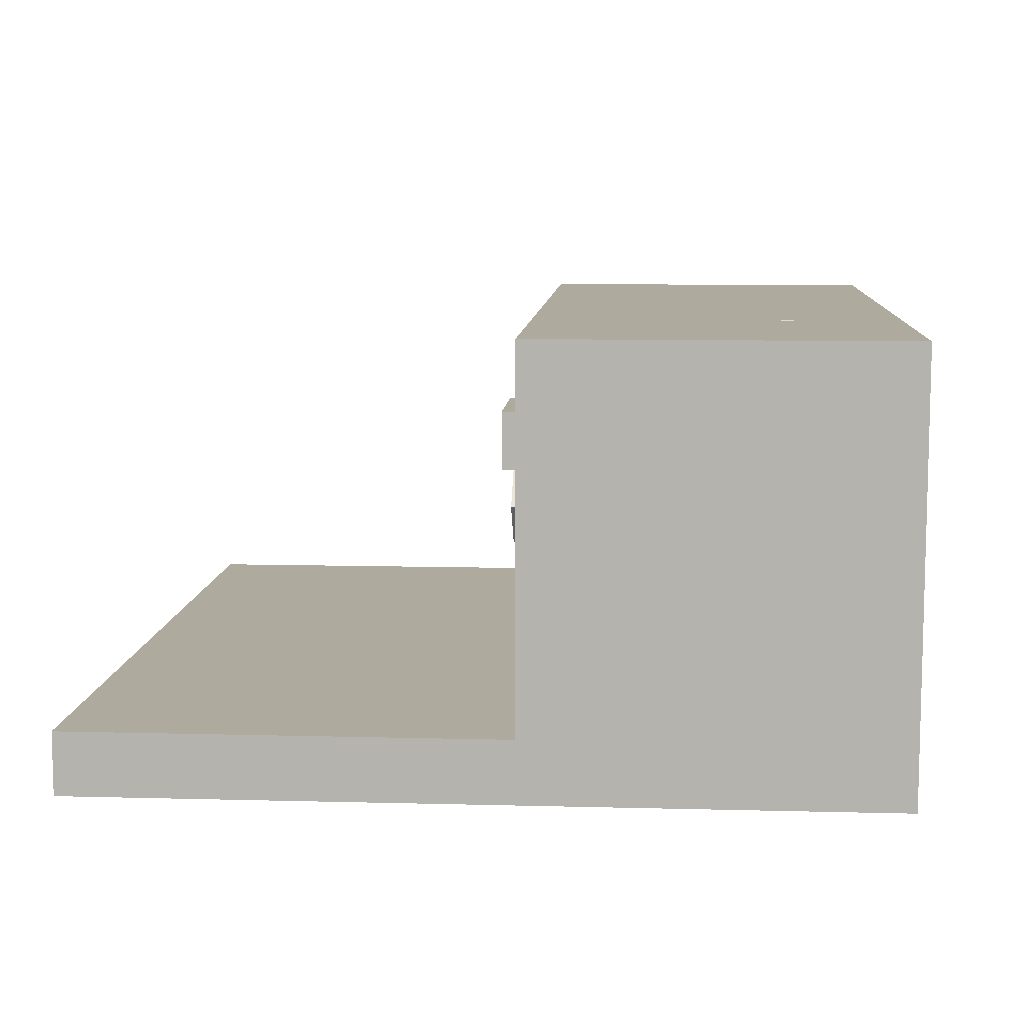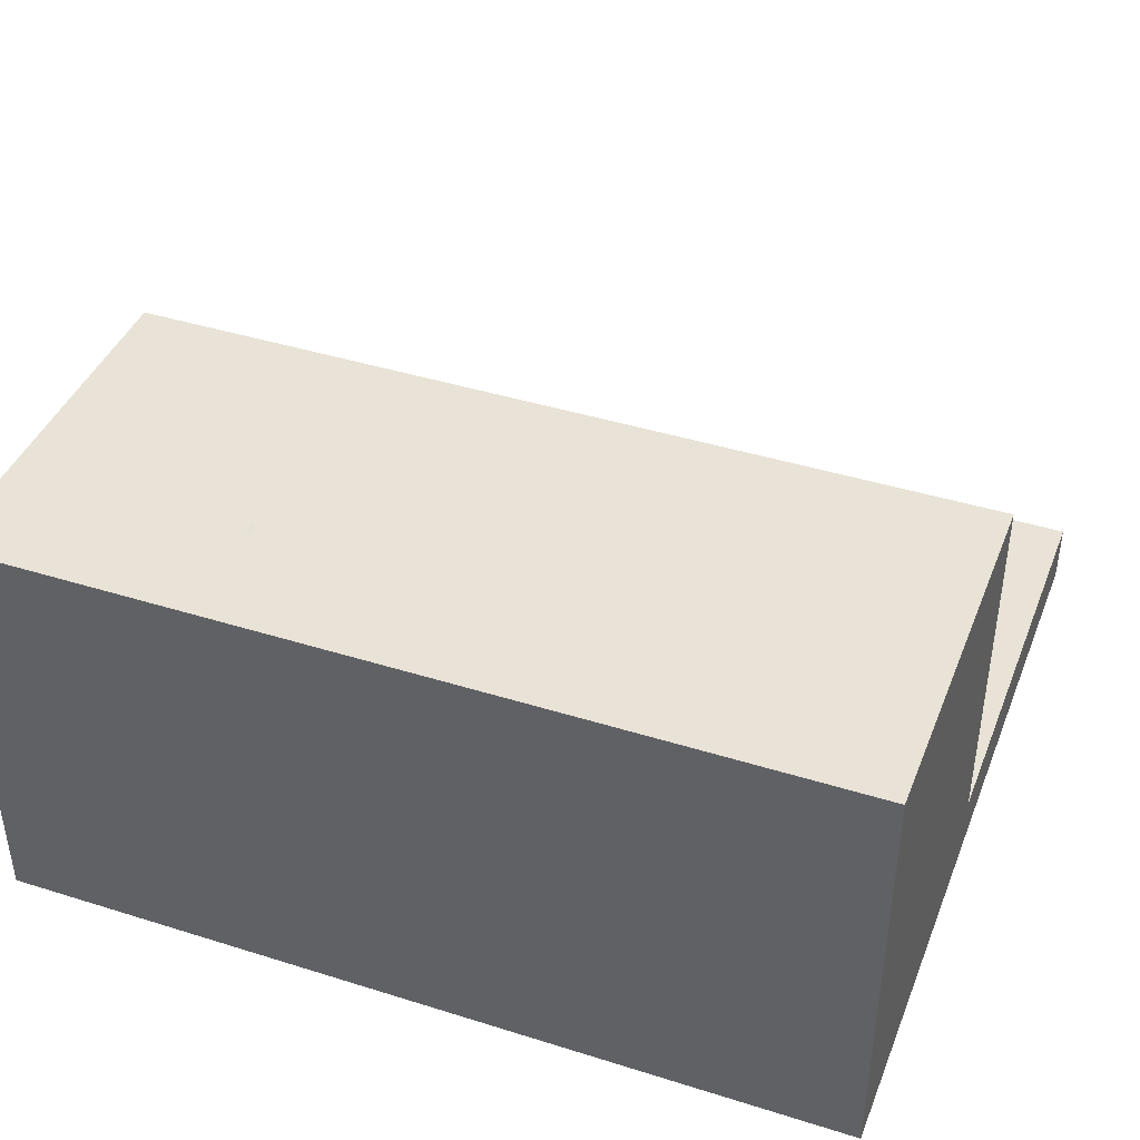
<metadata>
{"format":"obj","ext":"obj","renderer":"f3d","projection":"perspective","resolution":1024,"background":"white","views":[{"elev":9.2,"azim":-86.0,"up":"+Z"},{"elev":41.6,"azim":20.7,"up":"+Z"}]}
</metadata>
<code>
v  -22.7 7.224 -10.35
v  -21.59 7.224 -10.35
v  -21.59 4.765 -10.35
v  -22.7 4.765 -10.35
v  22.9 7.224 -10.35
v  22.9 7.224 -9.121
v  22.9 4.765 -9.121
v  22.9 4.765 -10.35
v  22.9 7.224 11.94
v  21.76 7.224 11.94
v  21.76 4.765 11.94
v  22.9 4.765 11.94
v  -22.7 7.224 11.94
v  -22.7 7.224 10.78
v  -22.7 4.765 10.78
v  -22.7 4.765 11.94
v  22.9 7.224 10.78
v  21.76 7.224 10.78
v  21.76 4.765 -10.35
v  21.76 7.224 -10.35
v  -21.59 7.224 11.94
v  -21.59 4.765 11.94
v  21.76 4.765 -9.121
v  -21.59 4.765 -9.121
v  -21.59 7.224 10.78
v  -21.59 4.765 10.78
v  -22.7 4.765 -9.121
v  -21.59 7.224 -9.121
v  -22.7 7.224 -9.121
v  22.9 4.765 10.78
v  21.76 4.765 10.78
v  21.76 5.431 10.78
v  -21.59 5.431 10.78
v  -21.59 5.431 -9.121
v  21.76 5.431 -9.121
v  21.76 7.224 -9.121
v  -21.59 8.68 -7.933
v  -21.59 9.94 -7.933
v  -22.7 9.94 -7.933
v  -22.7 8.68 -7.933
v  -22.7 9.94 -10.39
v  -21.59 9.94 -10.39
v  -21.59 8.68 -10.39
v  -22.7 8.68 -10.39
v  22.9 8.68 -10.39
v  22.9 9.94 -10.39
v  22.9 9.94 -7.933
v  22.9 8.68 -7.933
v  22.9 31 -10.39
v  21.76 31 -10.39
v  21.76 31 -7.933
v  22.9 31 -7.933
v  -22.7 31 -10.39
v  -22.7 29.84 -10.39
v  -22.7 29.84 -7.933
v  -22.7 31 -7.933
v  21.76 9.94 -7.933
v  21.76 8.68 -7.933
v  22.9 29.84 -10.39
v  21.76 29.84 -10.39
v  21.76 8.68 -10.39
v  -21.59 31 -10.39
v  -21.59 31 -7.933
v  -21.59 29.84 -10.39
v  -21.59 29.84 -7.933
v  22.9 29.84 -7.933
v  21.76 29.84 -7.933
v  21.76 9.94 -10.39
v  21.76 29.84 -8.599
v  -21.59 29.84 -8.599
v  -21.59 9.94 -8.599
v  21.76 9.94 -8.599
v  -22.7 8.681 -9.121
v  -22.7 8.681 -10.35
v  -21.59 8.681 -9.121
v  -21.59 8.681 -10.35
v  21.76 8.681 -10.35
v  22.9 8.681 -10.35
v  21.76 8.681 -9.121
v  22.9 8.681 -9.121
v  -21.75 -12.08 -10.19
v  -21.75 -12.08 -9.281
v  -22.54 -12.08 -9.281
v  -22.54 -12.08 -10.19
v  -22.7 -6.45 -10.35
v  -21.59 -6.45 -10.35
v  -21.59 -8.909 -10.35
v  -22.7 -8.909 -10.35
v  22.9 -6.45 -10.35
v  22.9 -6.45 -9.121
v  22.9 -8.909 -9.121
v  22.9 -8.909 -10.35
v  22.9 -6.45 11.94
v  21.76 -6.45 11.94
v  21.76 -8.909 11.94
v  22.9 -8.909 11.94
v  -22.7 -6.45 11.94
v  -22.7 -6.45 10.78
v  -22.7 -8.909 10.78
v  -22.7 -8.909 11.94
v  22.74 -12.08 -10.19
v  22.74 -12.08 -9.281
v  21.92 -12.08 -9.281
v  21.92 -12.08 -10.19
v  21.76 -8.909 -10.35
v  21.76 -6.45 -10.35
v  -21.59 -6.45 11.94
v  -21.59 -8.909 11.94
v  21.76 -8.909 -9.121
v  -21.59 -8.909 -9.121
v  21.76 -6.45 10.78
v  -21.59 -6.45 10.78
v  -21.59 -8.909 10.78
v  -22.7 -8.909 -9.121
v  -21.59 -6.45 -9.121
v  -22.7 -6.45 -9.121
v  22.9 -6.45 10.78
v  22.9 -8.909 10.78
v  21.76 -8.909 10.78
v  21.76 -8.243 10.78
v  -21.59 -8.243 10.78
v  -21.59 -8.243 -9.121
v  21.76 -8.243 -9.121
v  21.76 -6.45 -9.121
v  -21.75 -12.08 11.78
v  -22.54 -12.08 11.78
v  -22.54 -12.08 10.94
v  -21.75 -12.08 10.94
v  22.74 -12.08 11.78
v  21.92 -12.08 11.78
v  21.92 -12.08 10.94
v  22.74 -12.08 10.94
v  -21.75 -8.909 -10.19
v  -22.54 -8.909 -10.19
v  -21.75 -8.909 -9.281
v  -22.54 -8.909 -9.281
v  22.74 -8.909 -9.281
v  22.74 -8.909 -10.19
v  21.92 -8.909 -9.281
v  21.92 -8.909 -10.19
v  -22.54 -8.909 10.94
v  -22.54 -8.909 11.78
v  -21.75 -8.909 10.94
v  -21.75 -8.909 11.78
v  21.92 -8.909 11.78
v  22.74 -8.909 11.78
v  21.92 -8.909 10.94
v  22.74 -8.909 10.94
g Workbench001
f 1 2 3 4
f 5 6 7 8
f 9 10 11 12
f 13 14 15 16
f 9 17 18 10
f 5 8 19 20
f 21 22 11 10
f 19 23 24 3
f 10 18 25 21
f 20 19 3 2
f 13 16 22 21
f 26 15 27 24
f 14 25 28 29
f 17 30 7 6
f 1 4 27 29
f 30 31 23 7
f 32 33 34 35
f 20 2 28 36
f 29 27 15 14
f 6 36 18 17
f 36 28 25 18
f 13 21 25 14
f 9 12 30 17
f 11 22 26 31
f 23 31 32 35
f 31 26 33 32
f 26 24 34 33
f 24 23 35 34
f 37 38 39 40
f 41 42 43 44
f 44 43 37 40
f 45 46 47 48
f 49 50 51 52
f 53 54 55 56
f 48 47 57 58
f 49 59 60 50
f 45 48 58 61
f 62 63 51 50
f 58 57 38 37
f 50 60 64 62
f 61 58 37 43
f 53 56 63 62
f 65 55 39 38
f 54 64 42 41
f 59 66 47 46
f 44 40 39 41
f 66 67 57 47
f 45 61 68 46
f 69 70 71 72
f 61 43 42 68
f 41 39 55 54
f 46 68 60 59
f 68 42 64 60
f 63 56 55 65
f 53 62 64 54
f 49 52 66 59
f 52 51 67 66
f 51 63 65 67
f 57 67 69 72
f 67 65 70 69
f 65 38 71 70
f 38 57 72 71
f 1 29 73 74
f 29 28 75 73
f 28 2 76 75
f 2 1 74 76
f 5 20 77 78
f 20 36 79 77
f 36 6 80 79
f 6 5 78 80
f 81 82 83 84
f 85 86 87 88
f 89 90 91 92
f 93 94 95 96
f 97 98 99 100
f 101 102 103 104
f 89 92 105 106
f 107 108 95 94
f 105 109 110 87
f 94 111 112 107
f 106 105 87 86
f 97 100 108 107
f 113 99 114 110
f 98 112 115 116
f 117 118 91 90
f 85 88 114 116
f 118 119 109 91
f 120 121 122 123
f 116 114 99 98
f 90 124 111 117
f 124 115 112 111
f 125 126 127 128
f 93 96 118 117
f 129 130 131 132
f 95 108 113 119
f 109 119 120 123
f 119 113 121 120
f 113 110 122 121
f 110 109 123 122
f 124 106 86 115
f 7 23 124 90
f 23 19 106 124
f 19 8 89 106
f 8 7 90 89
f 12 11 94 93
f 11 31 111 94
f 31 30 117 111
f 30 12 93 117
f 22 16 97 107
f 16 15 98 97
f 15 26 112 98
f 26 22 107 112
f 24 27 116 115
f 27 4 85 116
f 4 3 86 85
f 3 24 115 86
f 88 87 133 134
f 87 110 135 133
f 110 114 136 135
f 114 88 134 136
f 92 91 137 138
f 91 109 139 137
f 109 105 140 139
f 105 92 138 140
f 100 99 141 142
f 99 113 143 141
f 113 108 144 143
f 108 100 142 144
f 96 95 145 146
f 95 119 147 145
f 119 118 148 147
f 118 96 146 148
f 134 133 81 84
f 133 135 82 81
f 135 136 83 82
f 136 134 84 83
f 138 137 102 101
f 137 139 103 102
f 139 140 104 103
f 140 138 101 104
f 142 141 127 126
f 141 143 128 127
f 143 144 125 128
f 144 142 126 125
f 146 145 130 129
f 145 147 131 130
f 147 148 132 131
f 148 146 129 132
v  -23.32 -12.13 -10.8
v  -23.32 -12.13 12.63
v  -23.32 7.863 12.63
v  -23.32 7.863 -7.399
v  -23.32 7.863 -10.8
v  22.99 -12.13 -10.8
v  22.99 7.863 -10.8
v  22.99 7.863 -7.399
v  22.99 7.863 12.63
v  22.99 -12.13 12.63
v  22.99 31.42 -10.8
v  -23.32 31.42 -10.8
v  -23.32 31.42 -7.399
v  22.99 31.42 -7.399
g Geometry
f 149 150 151 152
f 149 152 153
f 154 155 156 157
f 154 157 158
f 149 154 158 150
f 150 158 157 151
f 157 156 152 151
f 153 155 154 149
f 159 160 161 162
f 156 155 159 162
f 155 153 160 159
f 153 152 161 160
f 152 156 162 161
v  -23.32 -12.13 -10.8
v  -23.32 -12.13 12.63
v  -23.32 7.863 12.63
v  -23.32 7.863 -7.399
v  -23.32 7.863 -10.8
v  22.99 -12.13 -10.8
v  22.99 7.863 -10.8
v  22.99 7.863 -7.399
v  22.99 7.863 12.63
v  22.99 -12.13 12.63
v  22.99 31.42 -10.8
v  -23.32 31.42 -10.8
v  -23.32 31.42 -7.399
v  22.99 31.42 -7.399
g Fire_Geometry
f 163 164 165 166
f 163 166 167
f 168 169 170 171
f 168 171 172
f 163 168 172 164
f 164 172 171 165
f 171 170 166 165
f 167 169 168 163
f 173 174 175 176
f 170 169 173 176
f 169 167 174 173
f 167 166 175 174
f 166 170 176 175
v  -23.32 -12.13 -10.8
v  -23.32 -12.13 12.63
v  -23.32 7.863 12.63
v  -23.32 7.863 -7.399
v  -23.32 7.863 -10.8
v  22.99 -12.13 -10.8
v  22.99 7.863 -10.8
v  22.99 7.863 -7.399
v  22.99 7.863 12.63
v  22.99 -12.13 12.63
v  22.99 31.42 -10.8
v  -23.32 31.42 -10.8
v  -23.32 31.42 -7.399
v  22.99 31.42 -7.399
g View_Geometry
f 177 178 179 180
f 177 180 181
f 182 183 184 185
f 182 185 186
f 177 182 186 178
f 178 186 185 179
f 185 184 180 179
f 181 183 182 177
f 187 188 189 190
f 184 183 187 190
f 183 181 188 187
f 181 180 189 188
f 180 184 190 189
v  -22.7 7.224 -10.35
v  -21.59 7.224 -10.35
v  -21.59 4.765 -10.35
v  -22.7 4.765 -10.35
v  22.9 7.224 -10.35
v  22.9 7.224 -9.121
v  22.9 4.765 -9.121
v  22.9 4.765 -10.35
v  22.9 7.224 11.94
v  21.76 7.224 11.94
v  21.76 4.765 11.94
v  22.9 4.765 11.94
v  -22.7 7.224 11.94
v  -22.7 7.224 10.78
v  -22.7 4.765 10.78
v  -22.7 4.765 11.94
v  22.9 7.224 10.78
v  21.76 7.224 10.78
v  21.76 4.765 -10.35
v  21.76 7.224 -10.35
v  -21.59 7.224 11.94
v  -21.59 4.765 11.94
v  21.76 4.765 -9.121
v  -21.59 4.765 -9.121
v  -21.59 7.224 10.78
v  -21.59 4.765 10.78
v  -22.7 4.765 -9.121
v  -21.59 7.224 -9.121
v  -22.7 7.224 -9.121
v  22.9 4.765 10.78
v  21.76 4.765 10.78
v  21.76 5.431 10.78
v  -21.59 5.431 10.78
v  -21.59 5.431 -9.121
v  21.76 5.431 -9.121
v  21.76 7.224 -9.121
v  -21.59 8.68 -7.933
v  -21.59 9.94 -7.933
v  -22.7 9.94 -7.933
v  -22.7 8.68 -7.933
v  -22.7 9.94 -10.39
v  -21.59 9.94 -10.39
v  -21.59 8.68 -10.39
v  -22.7 8.68 -10.39
v  22.9 8.68 -10.39
v  22.9 9.94 -10.39
v  22.9 9.94 -7.933
v  22.9 8.68 -7.933
v  22.9 31 -10.39
v  21.76 31 -10.39
v  21.76 31 -7.933
v  22.9 31 -7.933
v  -22.7 31 -10.39
v  -22.7 29.84 -10.39
v  -22.7 29.84 -7.933
v  -22.7 31 -7.933
v  21.76 9.94 -7.933
v  21.76 8.68 -7.933
v  22.9 29.84 -10.39
v  21.76 29.84 -10.39
v  21.76 8.68 -10.39
v  -21.59 31 -10.39
v  -21.59 31 -7.933
v  -21.59 29.84 -10.39
v  -21.59 29.84 -7.933
v  22.9 29.84 -7.933
v  21.76 29.84 -7.933
v  21.76 9.94 -10.39
v  21.76 29.84 -8.599
v  -21.59 29.84 -8.599
v  -21.59 9.94 -8.599
v  21.76 9.94 -8.599
v  -22.7 8.681 -9.121
v  -22.7 8.681 -10.35
v  -21.59 8.681 -9.121
v  -21.59 8.681 -10.35
v  21.76 8.681 -10.35
v  22.9 8.681 -10.35
v  21.76 8.681 -9.121
v  22.9 8.681 -9.121
v  -21.75 -12.08 -10.19
v  -21.75 -12.08 -9.281
v  -22.54 -12.08 -9.281
v  -22.54 -12.08 -10.19
v  -22.7 -6.45 -10.35
v  -21.59 -6.45 -10.35
v  -21.59 -8.909 -10.35
v  -22.7 -8.909 -10.35
v  22.9 -6.45 -10.35
v  22.9 -6.45 -9.121
v  22.9 -8.909 -9.121
v  22.9 -8.909 -10.35
v  22.9 -6.45 11.94
v  21.76 -6.45 11.94
v  21.76 -8.909 11.94
v  22.9 -8.909 11.94
v  -22.7 -6.45 11.94
v  -22.7 -6.45 10.78
v  -22.7 -8.909 10.78
v  -22.7 -8.909 11.94
v  22.74 -12.08 -10.19
v  22.74 -12.08 -9.281
v  21.92 -12.08 -9.281
v  21.92 -12.08 -10.19
v  21.76 -8.909 -10.35
v  21.76 -6.45 -10.35
v  -21.59 -6.45 11.94
v  -21.59 -8.909 11.94
v  21.76 -8.909 -9.121
v  -21.59 -8.909 -9.121
v  21.76 -6.45 10.78
v  -21.59 -6.45 10.78
v  -21.59 -8.909 10.78
v  -22.7 -8.909 -9.121
v  -21.59 -6.45 -9.121
v  -22.7 -6.45 -9.121
v  22.9 -6.45 10.78
v  22.9 -8.909 10.78
v  21.76 -8.909 10.78
v  21.76 -8.243 10.78
v  -21.59 -8.243 10.78
v  -21.59 -8.243 -9.121
v  21.76 -8.243 -9.121
v  21.76 -6.45 -9.121
v  -21.75 -12.08 11.78
v  -22.54 -12.08 11.78
v  -22.54 -12.08 10.94
v  -21.75 -12.08 10.94
v  22.74 -12.08 11.78
v  21.92 -12.08 11.78
v  21.92 -12.08 10.94
v  22.74 -12.08 10.94
v  -21.75 -8.909 -10.19
v  -22.54 -8.909 -10.19
v  -21.75 -8.909 -9.281
v  -22.54 -8.909 -9.281
v  22.74 -8.909 -9.281
v  22.74 -8.909 -10.19
v  21.92 -8.909 -9.281
v  21.92 -8.909 -10.19
v  -22.54 -8.909 10.94
v  -22.54 -8.909 11.78
v  -21.75 -8.909 10.94
v  -21.75 -8.909 11.78
v  21.92 -8.909 11.78
v  22.74 -8.909 11.78
v  21.92 -8.909 10.94
v  22.74 -8.909 10.94
v  -18.24 8.18 -3.298
v  22.9 8.18 -3.298
v  22.9 8.18 -4.672
v  -18.24 8.18 -4.672
v  -18.24 7.334 -3.298
v  -18.24 7.334 -4.672
v  22.9 7.334 -4.672
v  22.9 7.334 -3.298
v  -21.88 7.558 -0.7518
v  19.25 7.558 -0.7518
v  19.25 7.558 -1.701
v  -21.88 7.558 -1.701
v  -21.88 7.334 -0.7518
v  -21.88 7.334 -1.701
v  19.25 7.334 -1.701
v  19.25 7.334 -0.7518
v  -8.911 6.803 3.395
v  -8.911 8.995 3.395
v  -10.16 8.995 2.257
v  -10.16 6.803 2.257
v  -8.069 8.995 -0.0397
v  -6.819 8.995 1.098
v  -6.819 6.803 1.098
v  -8.069 6.803 -0.0397
v  -9.115 6.803 1.109
v  -8.729 6.803 1.46
v  -8.651 6.803 3.11
v  -4.116 6.803 5.66
v  -4.116 8.995 5.66
v  -5.162 8.995 6.809
v  -5.162 6.803 6.809
v  -4.502 8.995 5.309
v  -6.152 8.995 5.386
v  -6.411 8.995 5.671
v  -9.115 8.995 1.109
v  -6.411 6.803 5.671
v  -7.661 8.995 4.533
v  -7.661 6.803 4.533
v  -4.32 8.995 3.374
v  -4.32 6.803 3.374
v  -5.57 6.803 2.236
v  -5.57 8.995 2.236
v  -4.58 6.803 3.659
v  -6.229 6.803 3.736
v  -6.615 6.803 3.384
v  -7.079 8.995 1.383
v  -7.002 8.995 3.033
v  -6.615 8.995 3.384
v  -7.002 6.803 3.033
v  -7.079 6.803 1.383
v  -6.229 8.995 3.736
v  -4.58 8.995 3.659
v  -3.07 8.995 4.512
v  -3.07 6.803 4.512
v  -4.502 6.803 5.309
v  -8.729 8.995 1.46
v  -6.152 6.803 5.386
v  -8.651 8.995 3.11
v  -13.05 6.982 8.09
v  -13.05 9.175 8.09
v  -14.74 9.175 8.09
v  -14.74 6.982 8.09
v  -14.74 9.175 4.984
v  -13.05 9.175 4.984
v  -13.05 6.982 4.984
v  -14.74 6.982 4.984
v  -14.74 6.982 6.537
v  -14.21 6.982 6.537
v  -13.05 6.982 7.705
v  -7.976 6.982 6.537
v  -7.976 9.175 6.537
v  -7.976 9.175 8.09
v  -7.976 6.982 8.09
v  -8.498 9.175 6.537
v  -9.666 9.175 7.705
v  -9.666 9.175 8.09
v  -14.74 9.175 6.537
v  -9.666 6.982 8.09
v  -11.36 9.175 8.09
v  -11.36 6.982 8.09
v  -9.666 9.175 4.984
v  -9.666 6.982 4.984
v  -11.36 6.982 4.984
v  -11.36 9.175 4.984
v  -9.666 6.982 5.37
v  -10.83 6.982 6.537
v  -11.36 6.982 6.537
v  -13.05 9.175 5.37
v  -11.88 9.175 6.537
v  -11.36 9.175 6.537
v  -11.88 6.982 6.537
v  -13.05 6.982 5.37
v  -10.83 9.175 6.537
v  -9.666 9.175 5.37
v  -7.976 9.175 4.984
v  -7.976 6.982 4.984
v  -8.498 6.982 6.537
v  -14.21 9.175 6.537
v  -9.666 6.982 7.705
v  -13.05 9.175 7.705
v  -17.45 -6.31 0.3173
v  2.958 -6.31 -11.94
v  10.03 -6.31 0.4197
v  -10.38 -6.31 12.68
v  -17.45 -5.598 0.3173
v  -10.38 -5.598 12.68
v  10.03 -5.598 0.4197
v  2.958 -5.598 -11.94
g Workbench
f 191 192 193 194
f 195 196 197 198
f 199 200 201 202
f 203 204 205 206
f 199 207 208 200
f 195 198 209 210
f 211 212 201 200
f 209 213 214 193
f 200 208 215 211
f 210 209 193 192
f 203 206 212 211
f 216 205 217 214
f 204 215 218 219
f 207 220 197 196
f 191 194 217 219
f 220 221 213 197
f 222 223 224 225
f 210 192 218 226
f 219 217 205 204
f 196 226 208 207
f 226 218 215 208
f 203 211 215 204
f 199 202 220 207
f 201 212 216 221
f 213 221 222 225
f 221 216 223 222
f 216 214 224 223
f 214 213 225 224
f 227 228 229 230
f 231 232 233 234
f 234 233 227 230
f 235 236 237 238
f 239 240 241 242
f 243 244 245 246
f 238 237 247 248
f 239 249 250 240
f 235 238 248 251
f 252 253 241 240
f 248 247 228 227
f 240 250 254 252
f 251 248 227 233
f 243 246 253 252
f 255 245 229 228
f 244 254 232 231
f 249 256 237 236
f 234 230 229 231
f 256 257 247 237
f 235 251 258 236
f 259 260 261 262
f 251 233 232 258
f 231 229 245 244
f 236 258 250 249
f 258 232 254 250
f 253 246 245 255
f 243 252 254 244
f 239 242 256 249
f 242 241 257 256
f 241 253 255 257
f 247 257 259 262
f 257 255 260 259
f 255 228 261 260
f 228 247 262 261
f 191 219 263 264
f 219 218 265 263
f 218 192 266 265
f 192 191 264 266
f 195 210 267 268
f 210 226 269 267
f 226 196 270 269
f 196 195 268 270
f 271 272 273 274
f 275 276 277 278
f 279 280 281 282
f 283 284 285 286
f 287 288 289 290
f 291 292 293 294
f 279 282 295 296
f 297 298 285 284
f 295 299 300 277
f 284 301 302 297
f 296 295 277 276
f 287 290 298 297
f 303 289 304 300
f 288 302 305 306
f 307 308 281 280
f 275 278 304 306
f 308 309 299 281
f 310 311 312 313
f 306 304 289 288
f 280 314 301 307
f 314 305 302 301
f 315 316 317 318
f 283 286 308 307
f 319 320 321 322
f 285 298 303 309
f 299 309 310 313
f 309 303 311 310
f 303 300 312 311
f 300 299 313 312
f 314 296 276 305
f 197 213 314 280
f 213 209 296 314
f 209 198 279 296
f 198 197 280 279
f 202 201 284 283
f 201 221 301 284
f 221 220 307 301
f 220 202 283 307
f 212 206 287 297
f 206 205 288 287
f 205 216 302 288
f 216 212 297 302
f 214 217 306 305
f 217 194 275 306
f 194 193 276 275
f 193 214 305 276
f 278 277 323 324
f 277 300 325 323
f 300 304 326 325
f 304 278 324 326
f 282 281 327 328
f 281 299 329 327
f 299 295 330 329
f 295 282 328 330
f 290 289 331 332
f 289 303 333 331
f 303 298 334 333
f 298 290 332 334
f 286 285 335 336
f 285 309 337 335
f 309 308 338 337
f 308 286 336 338
f 324 323 271 274
f 323 325 272 271
f 325 326 273 272
f 326 324 274 273
f 328 327 292 291
f 327 329 293 292
f 329 330 294 293
f 330 328 291 294
f 332 331 317 316
f 331 333 318 317
f 333 334 315 318
f 334 332 316 315
f 336 335 320 319
f 335 337 321 320
f 337 338 322 321
f 338 336 319 322
f 339 340 341 342
f 343 344 345 346
f 339 343 346 340
f 340 346 345 341
f 341 345 344 342
f 342 344 343 339
f 347 348 349 350
f 351 352 353 354
f 347 351 354 348
f 348 354 353 349
f 349 353 352 350
f 350 352 351 347
f 355 356 357 358
f 359 360 361 362
f 363 364 365 355
f 358 363 355
f 366 367 368 369
f 367 370 371 372
f 368 367 372
f 373 363 358 357
f 374 372 375 376
f 377 378 379 380
f 378 381 382 383
f 379 378 383
f 360 384 385 386
f 380 360 386
f 376 375 356 355
f 380 379 361 360
f 383 387 388 379
f 361 379 388
f 386 389 390 380
f 377 380 390
f 369 368 372 374
f 391 392 378 377
f 366 393 381 392
f 378 392 381
f 373 394 384 359
f 360 359 384
f 361 388 364 362
f 363 362 364
f 392 391 367 366
f 377 390 370 391
f 367 391 370
f 359 362 363 373
f 374 376 383 395
f 382 395 383
f 356 375 386 396
f 385 396 386
f 355 365 387 376
f 383 376 387
f 372 371 389 375
f 386 375 389
f 374 395 393 369
f 366 369 393
f 356 396 394 357
f 373 357 394
f 393 370 390 381
f 381 390 389 382
f 382 389 371 395
f 395 371 370 393
f 385 387 365 396
f 396 365 364 394
f 394 364 388 384
f 384 388 387 385
f 397 398 399 400
f 401 402 403 404
f 405 406 407 397
f 400 405 397
f 408 409 410 411
f 409 412 413 414
f 410 409 414
f 415 405 400 399
f 416 414 417 418
f 419 420 421 422
f 420 423 424 425
f 421 420 425
f 402 426 427 428
f 422 402 428
f 418 417 398 397
f 422 421 403 402
f 425 429 430 421
f 403 421 430
f 428 431 432 422
f 419 422 432
f 411 410 414 416
f 433 434 420 419
f 408 435 423 434
f 420 434 423
f 415 436 426 401
f 402 401 426
f 403 430 406 404
f 405 404 406
f 434 433 409 408
f 419 432 412 433
f 409 433 412
f 401 404 405 415
f 416 418 425 437
f 424 437 425
f 398 417 428 438
f 427 438 428
f 397 407 429 418
f 425 418 429
f 414 413 431 417
f 428 417 431
f 416 437 435 411
f 408 411 435
f 398 438 436 399
f 415 399 436
f 435 412 432 423
f 423 432 431 424
f 424 431 413 437
f 437 413 412 435
f 427 429 407 438
f 438 407 406 436
f 436 406 430 426
f 426 430 429 427
f 439 440 441 442
f 443 444 445 446
f 439 442 444 443
f 442 441 445 444
f 441 440 446 445
f 440 439 443 446

</code>
